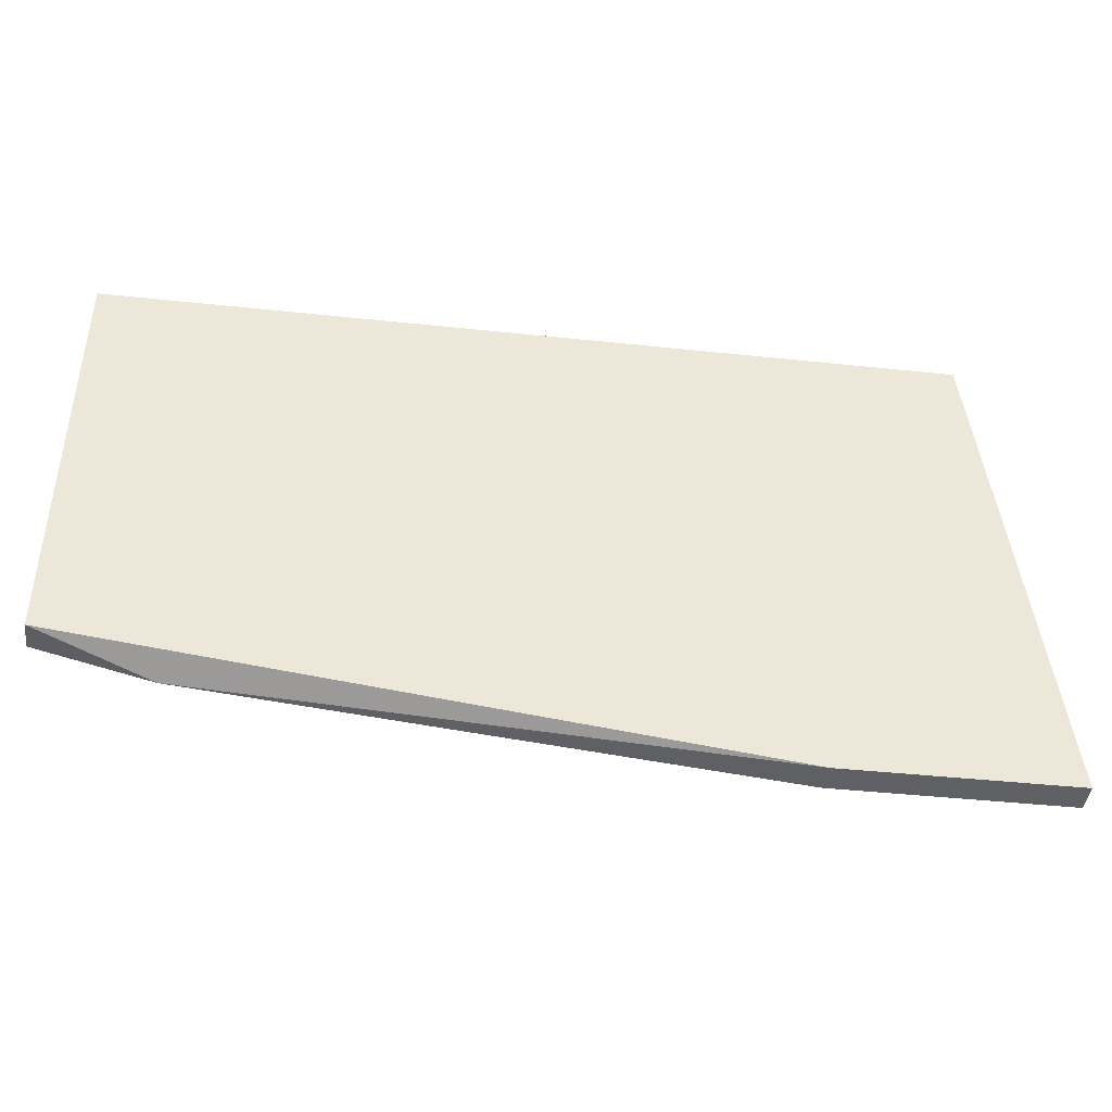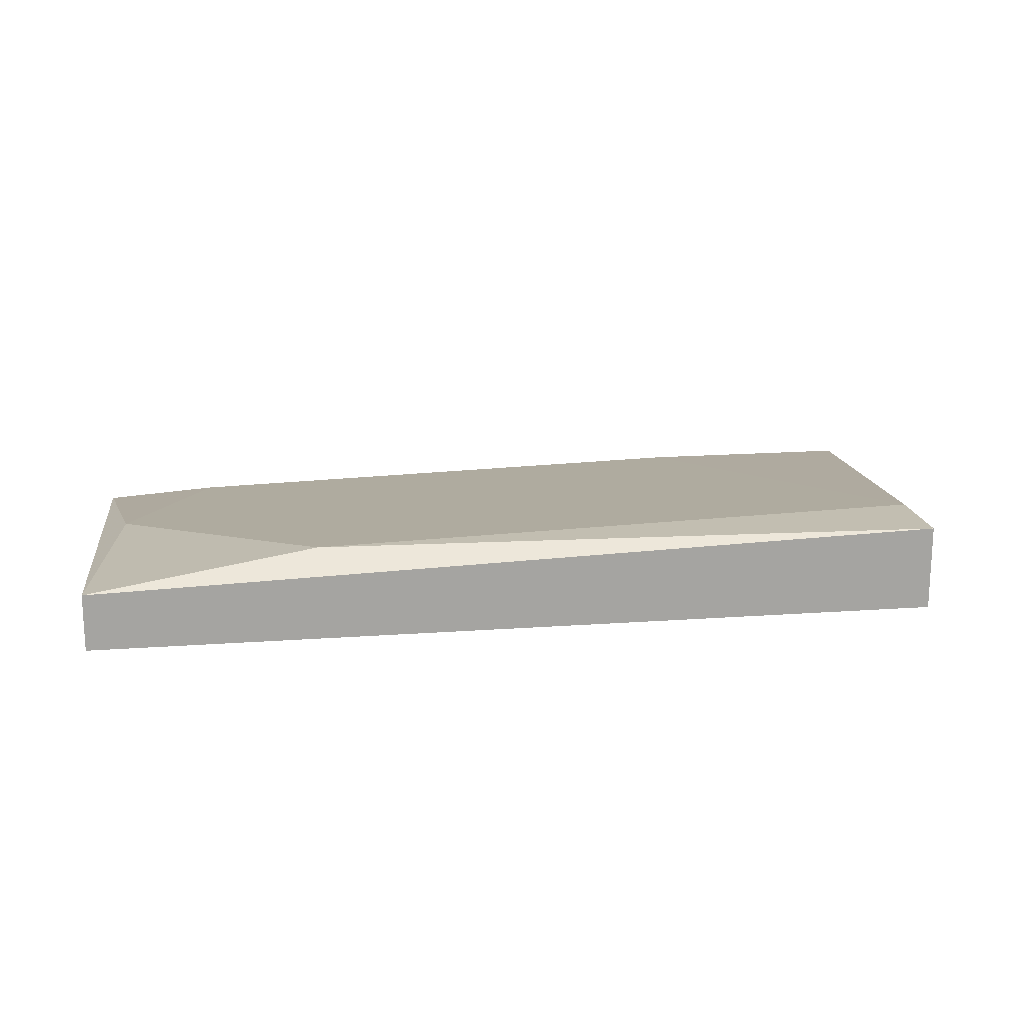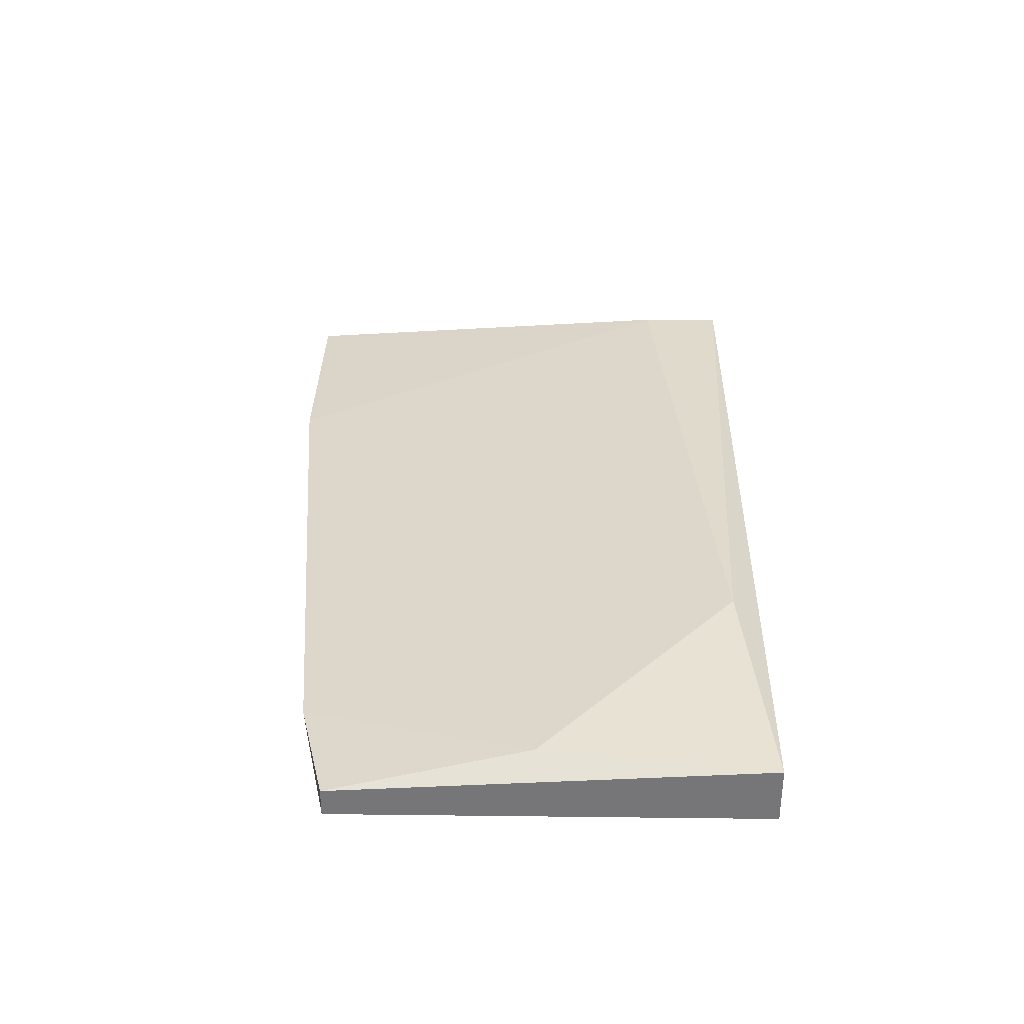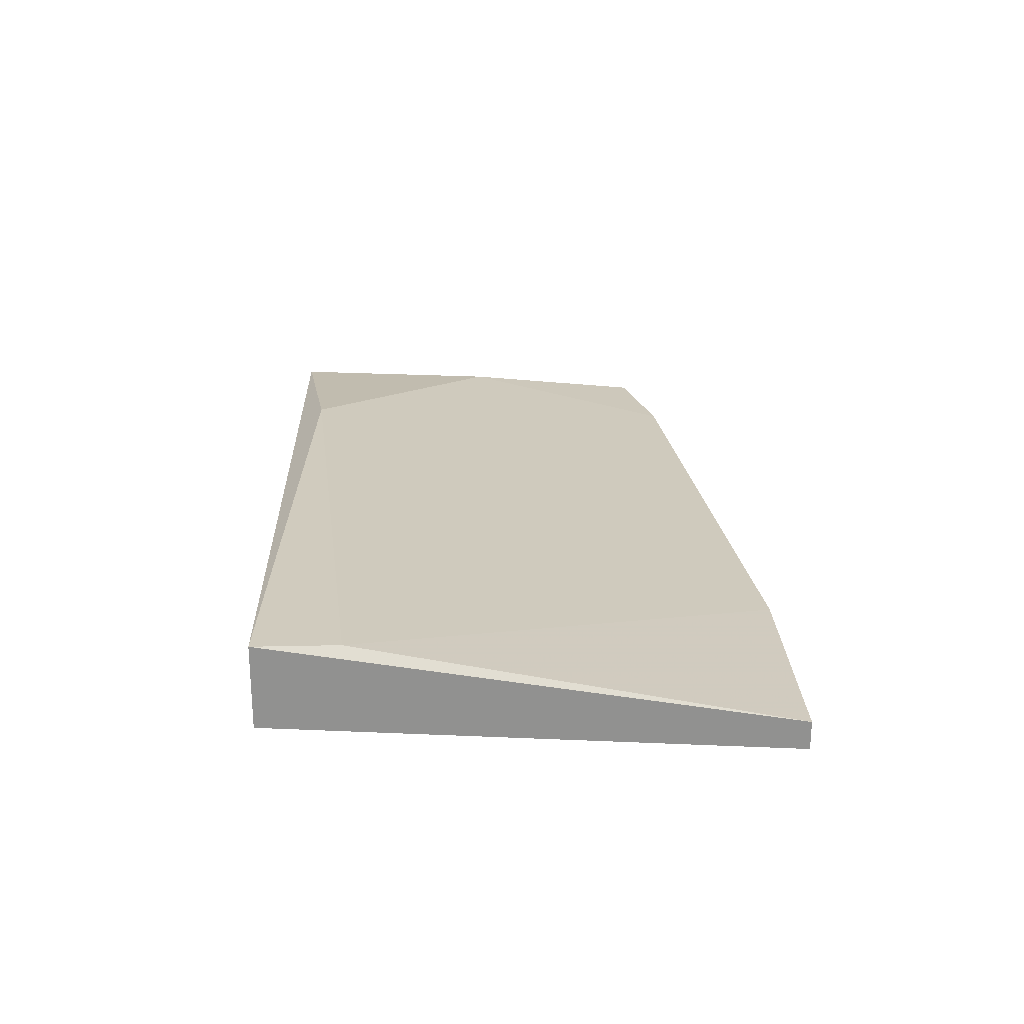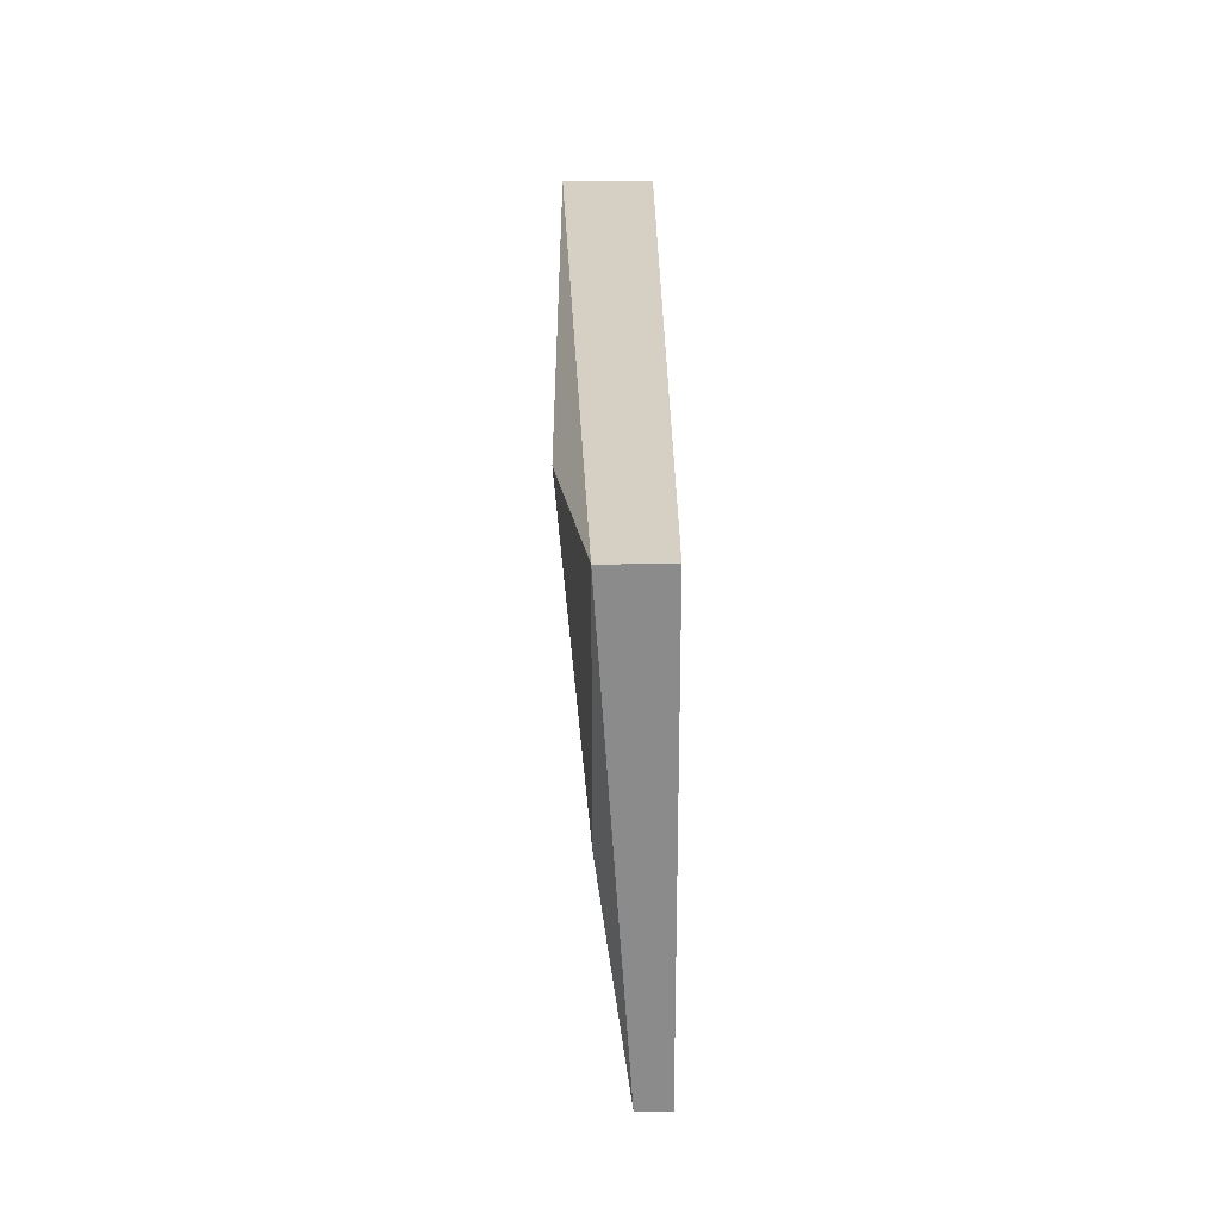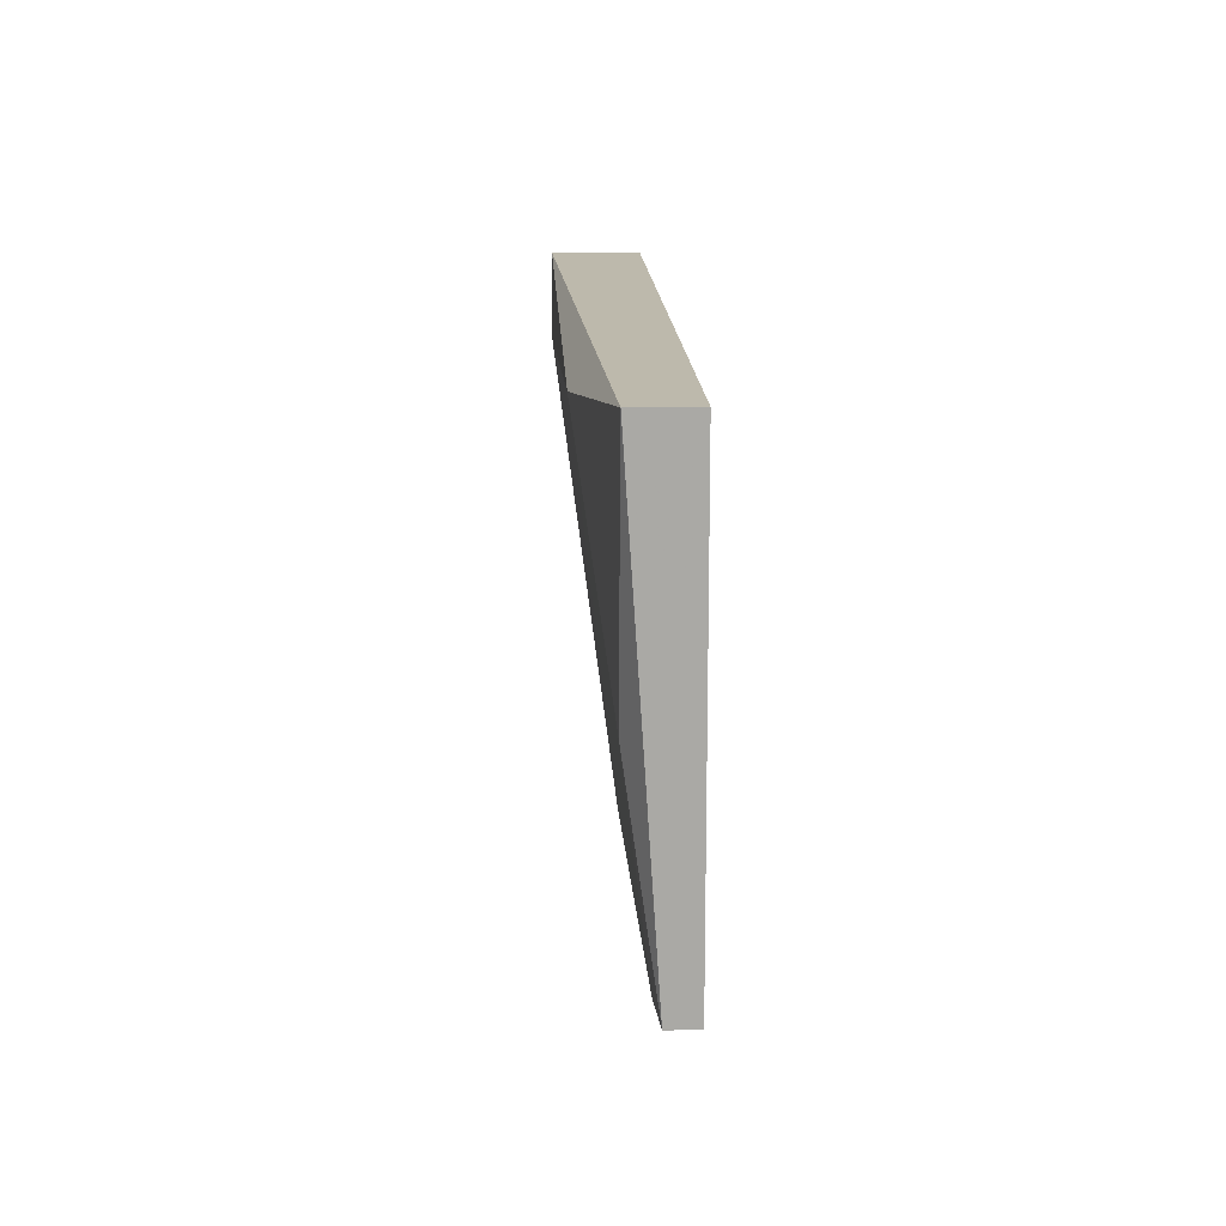
<metadata>
{"format":"obj","ext":"obj","renderer":"f3d","projection":"perspective","resolution":1024,"background":"white","views":[{"elev":-42.8,"azim":-7.2,"up":"+Z"},{"elev":17.1,"azim":-8.3,"up":"+Y"},{"elev":33.0,"azim":-89.1,"up":"+Y"},{"elev":23.5,"azim":87.9,"up":"+Y"},{"elev":26.2,"azim":-90.3,"up":"+Z"},{"elev":15.0,"azim":-92.4,"up":"+Z"}]}
</metadata>
<code>
v 0.05882 -0.01413 0.001644
v 0.05882 -0.01506 0.001644
v 0.03646 -0.01226 0.01748
v 0.05136 -0.01413 0.001644
v 0.05136 -0.01506 0.001644
v 0.02994 -0.0132 0.01096
v 0.03273 -0.01413 0.003508
v 0.05696 -0.01226 0.01562
v 0.05696 -0.01226 0.01841
v 0.05696 -0.01506 0.01841
v 0.02901 -0.01413 0.004439
v 0.02901 -0.0132 0.01841
v 0.02901 -0.01506 0.01841
v 0.02901 -0.01506 0.004439
f 11 6 7
f 12 10 9
f 5 10 14
f 14 10 13
f 10 12 13
f 12 14 13
f 5 4 1
f 9 10 1
f 12 9 3
f 6 12 3
f 4 6 3
f 14 12 11
f 12 6 11
f 1 4 8
f 9 1 8
f 3 9 8
f 4 3 8
f 10 5 2
f 5 1 2
f 1 10 2
f 4 5 7
f 5 14 7
f 6 4 7
f 14 11 7

</code>
